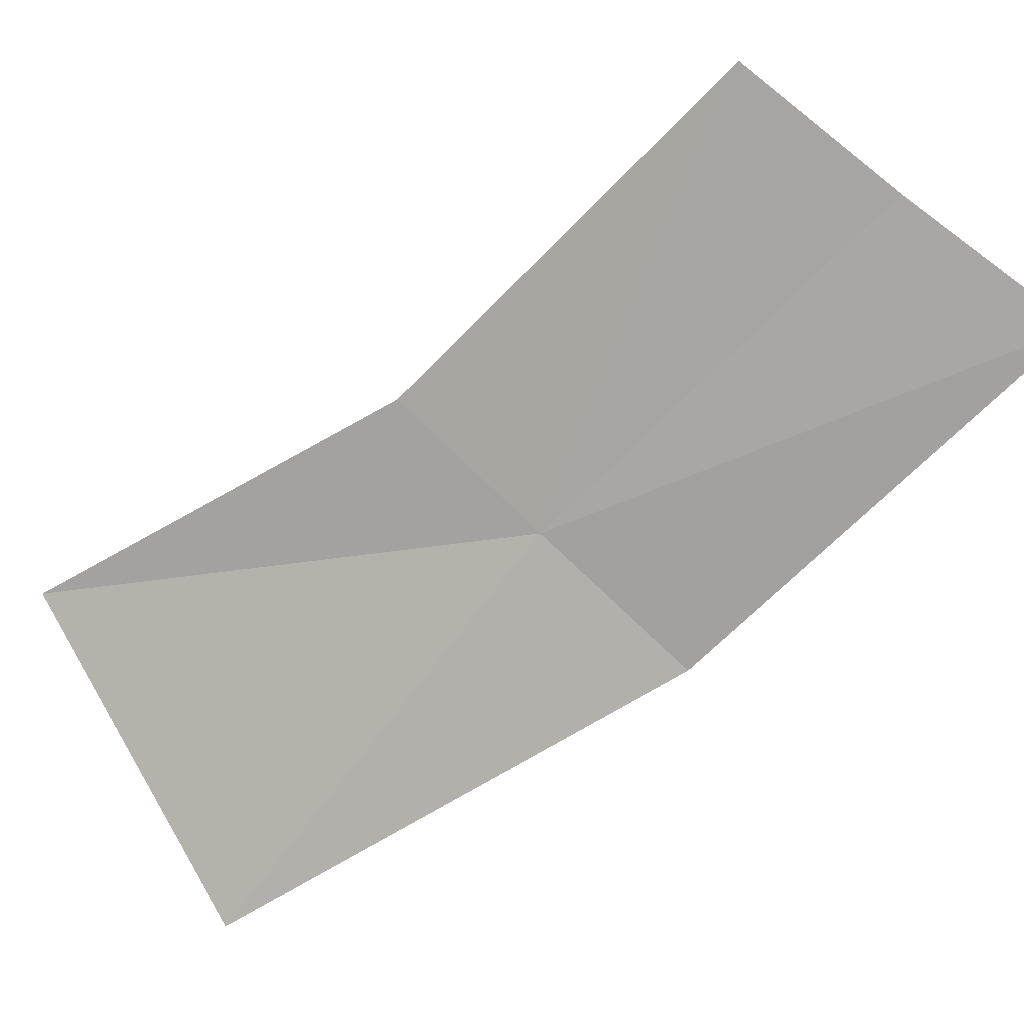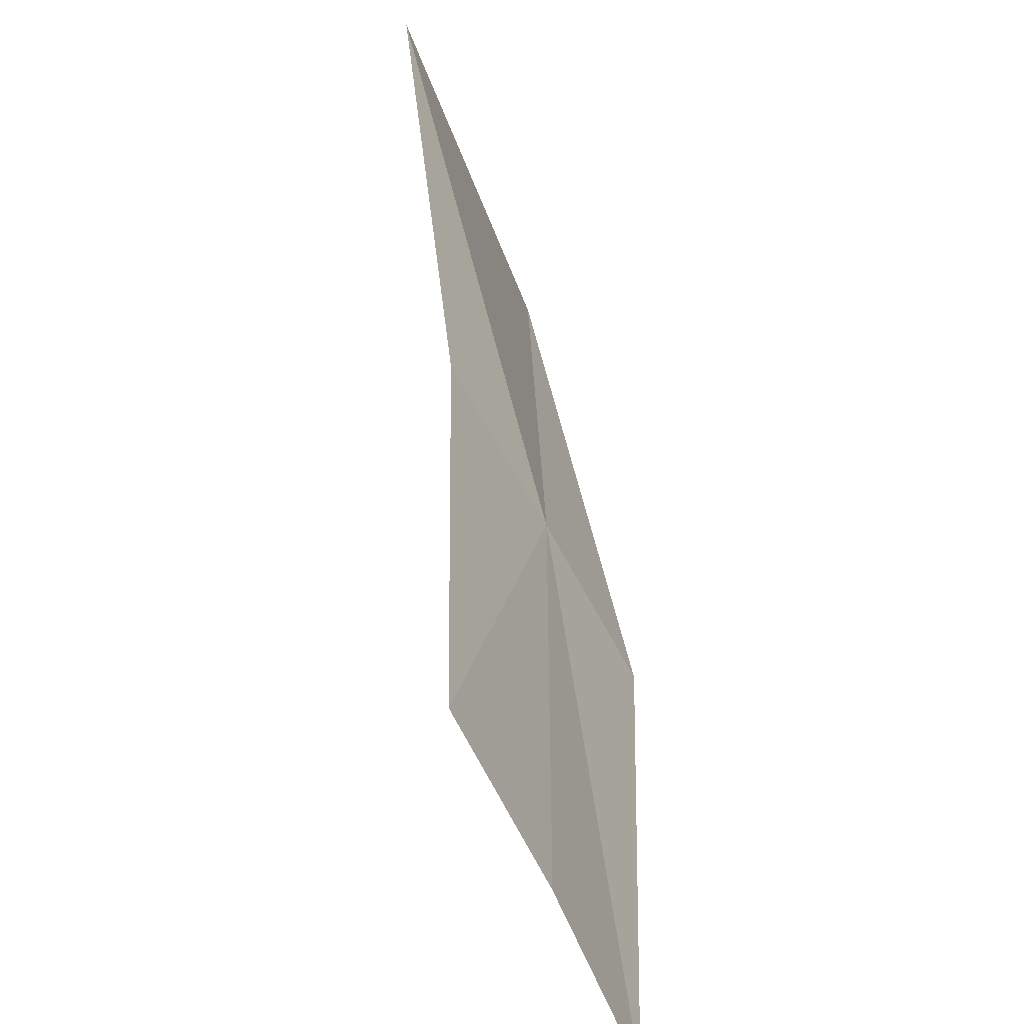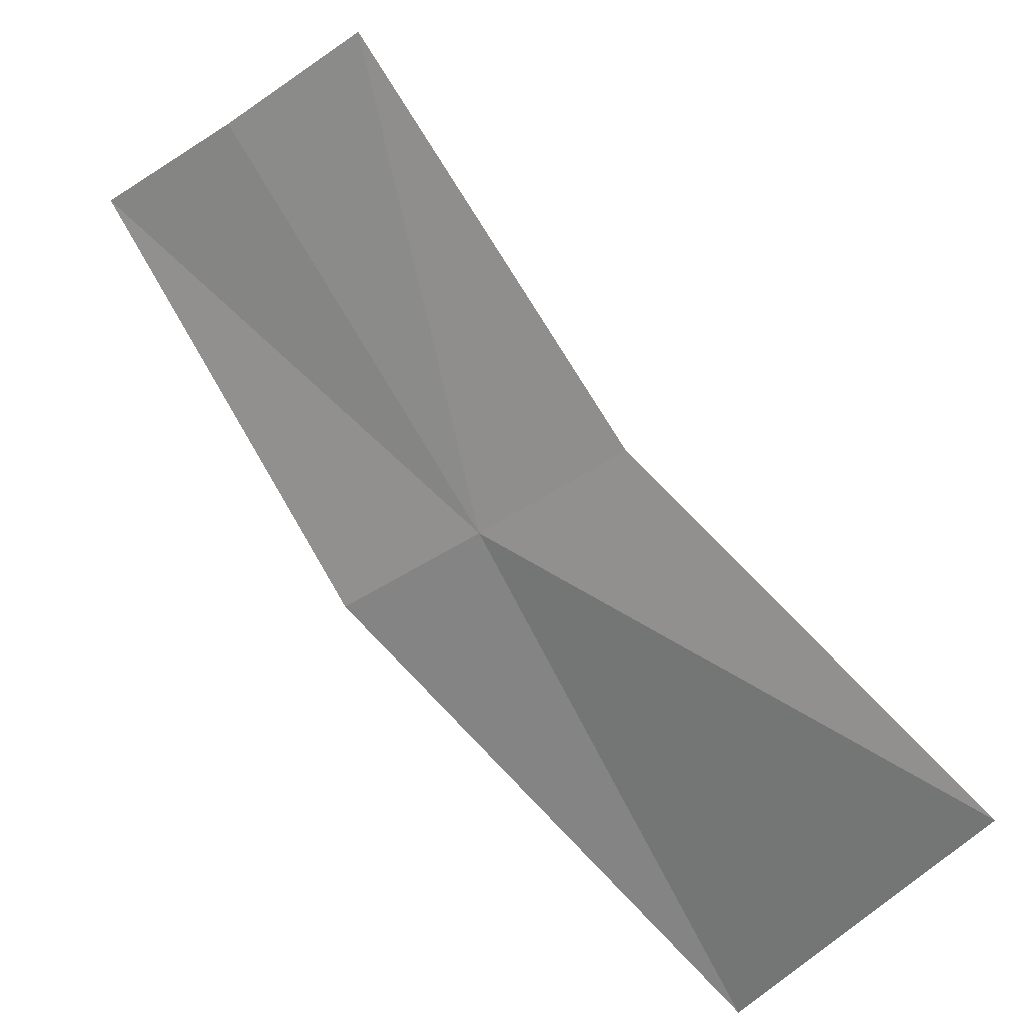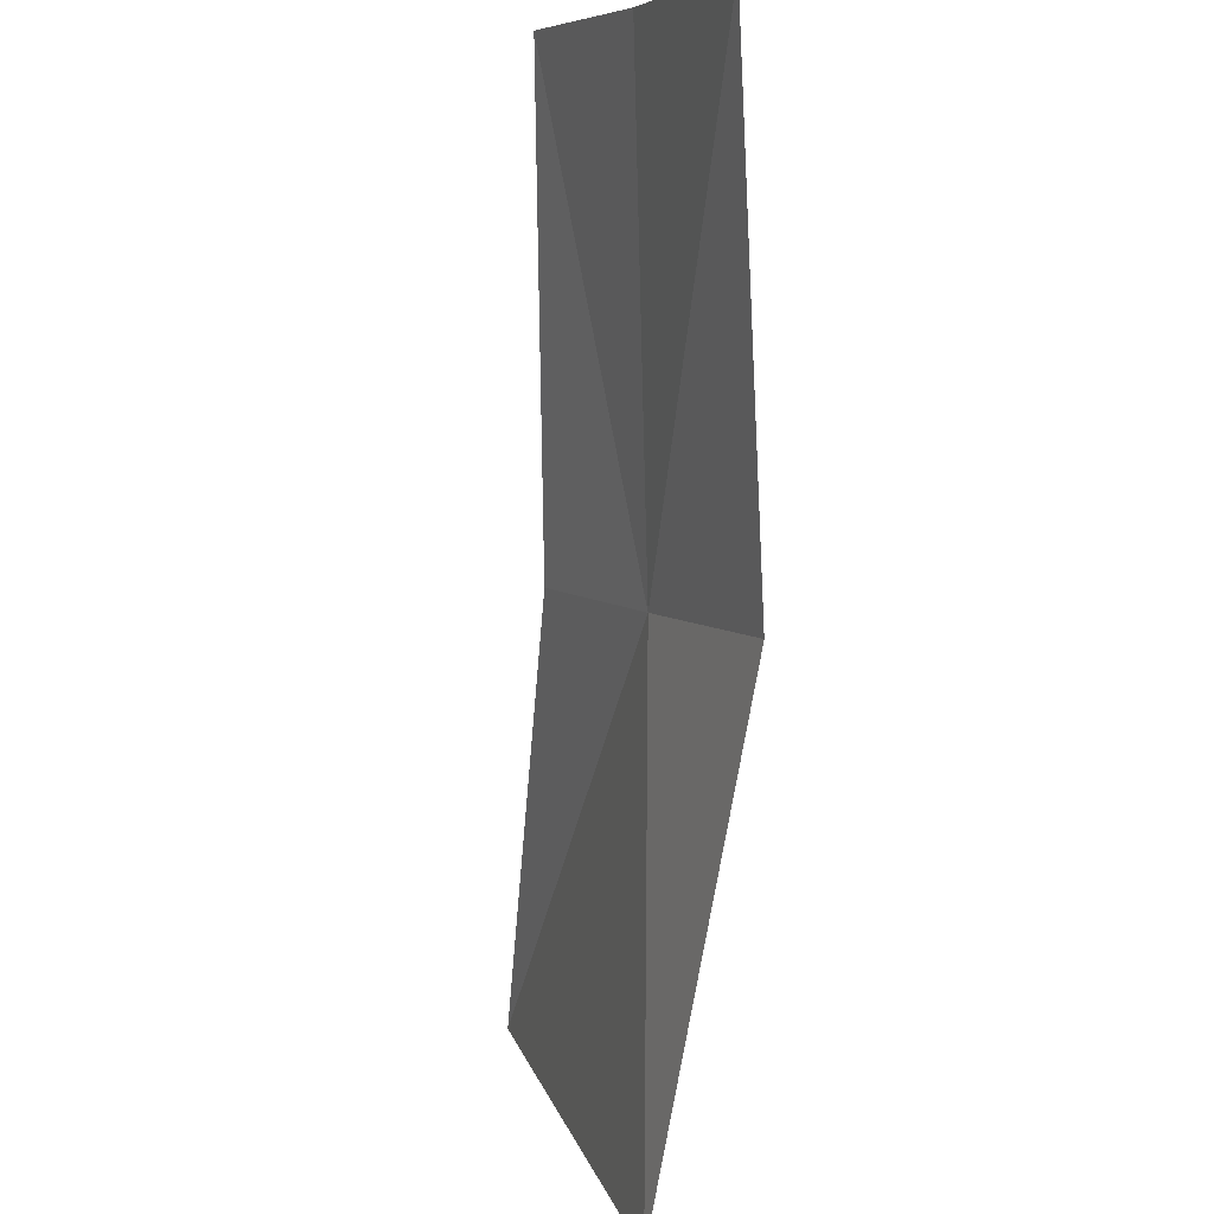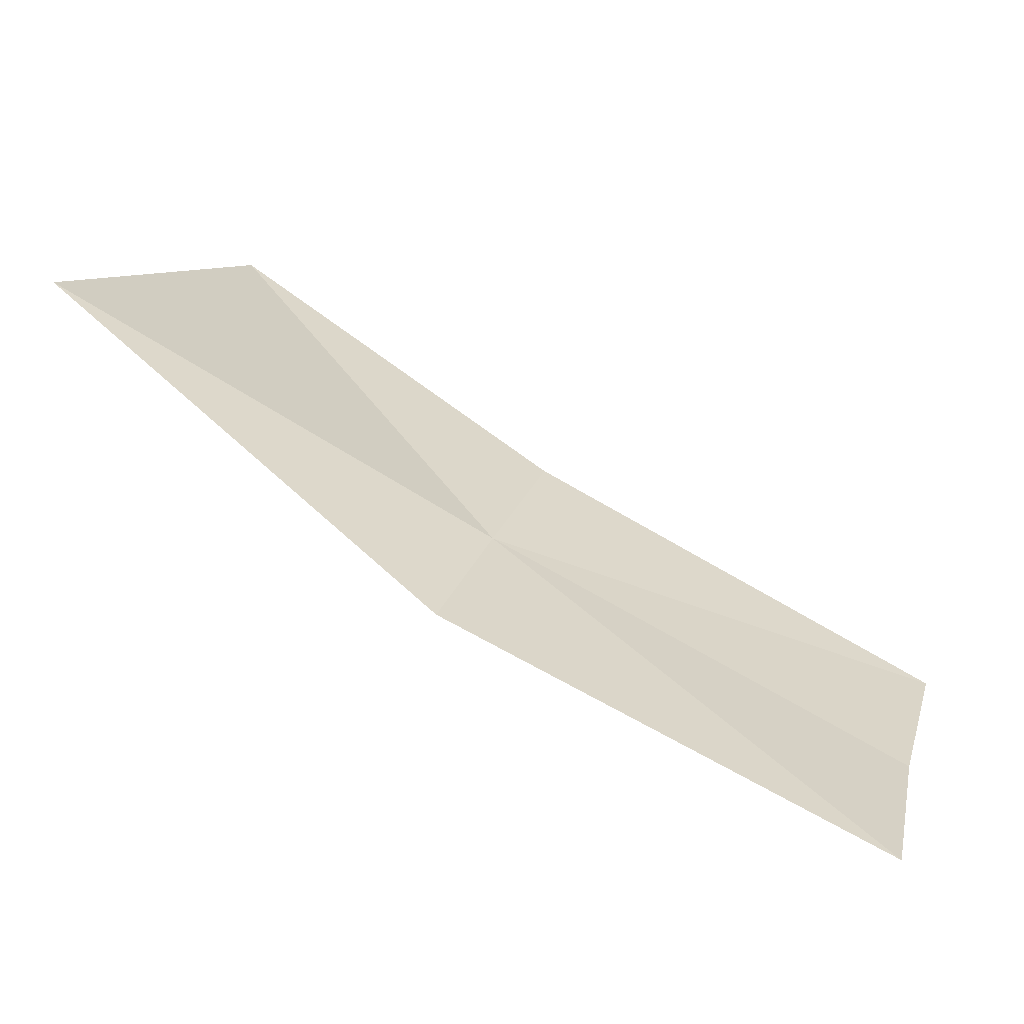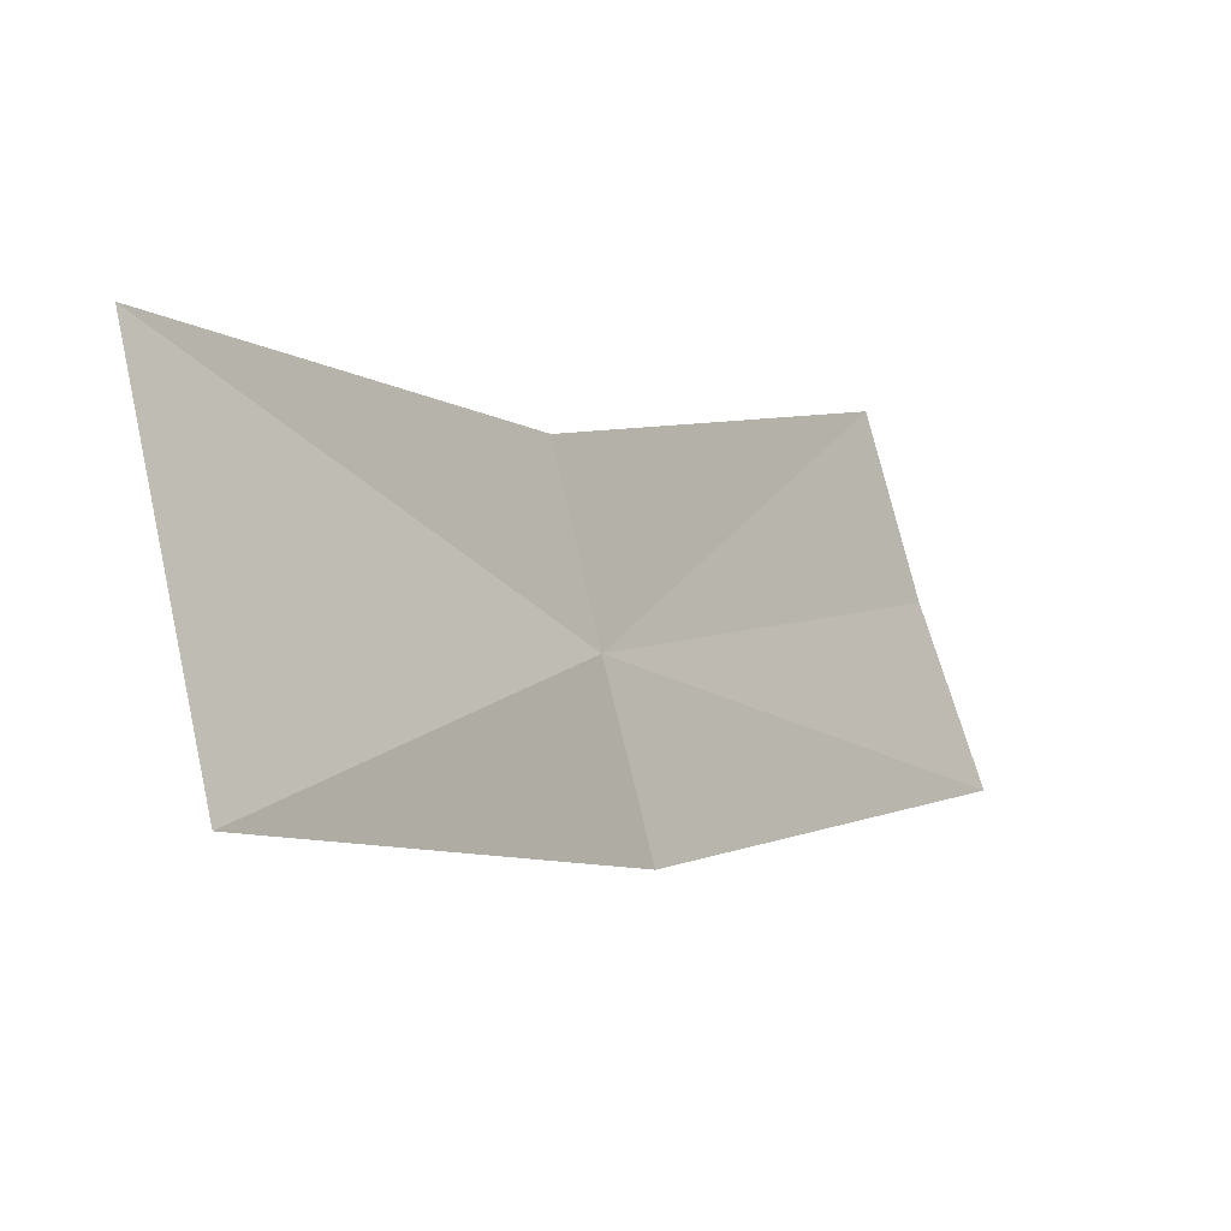
<metadata>
{"format":"obj","ext":"obj","renderer":"f3d","projection":"perspective","resolution":1024,"background":"white","views":[{"elev":-16.8,"azim":-104.3,"up":"+Z"},{"elev":68.5,"azim":-53.5,"up":"+Z"},{"elev":43.7,"azim":89.7,"up":"+Z"},{"elev":-44.3,"azim":-51.7,"up":"+Z"},{"elev":-23.9,"azim":-143.5,"up":"+Y"},{"elev":49.8,"azim":175.0,"up":"+Y"}]}
</metadata>
<code>
v 0.06208 -0.2841 0.8208
v 0.04282 -0.3031 0.8261
v 0.06034 -0.2908 0.8141
v 0.04554 -0.2963 0.8328
v 0.07745 -0.2718 0.8038
v 0.04764 -0.2896 0.8395
v 0.06365 -0.2774 0.8276
v 0.08001 -0.262 0.8211
f 1 2 3
f 1 4 2
f 1 3 5
f 1 6 4
f 1 7 6
f 1 8 7
f 1 5 8

</code>
